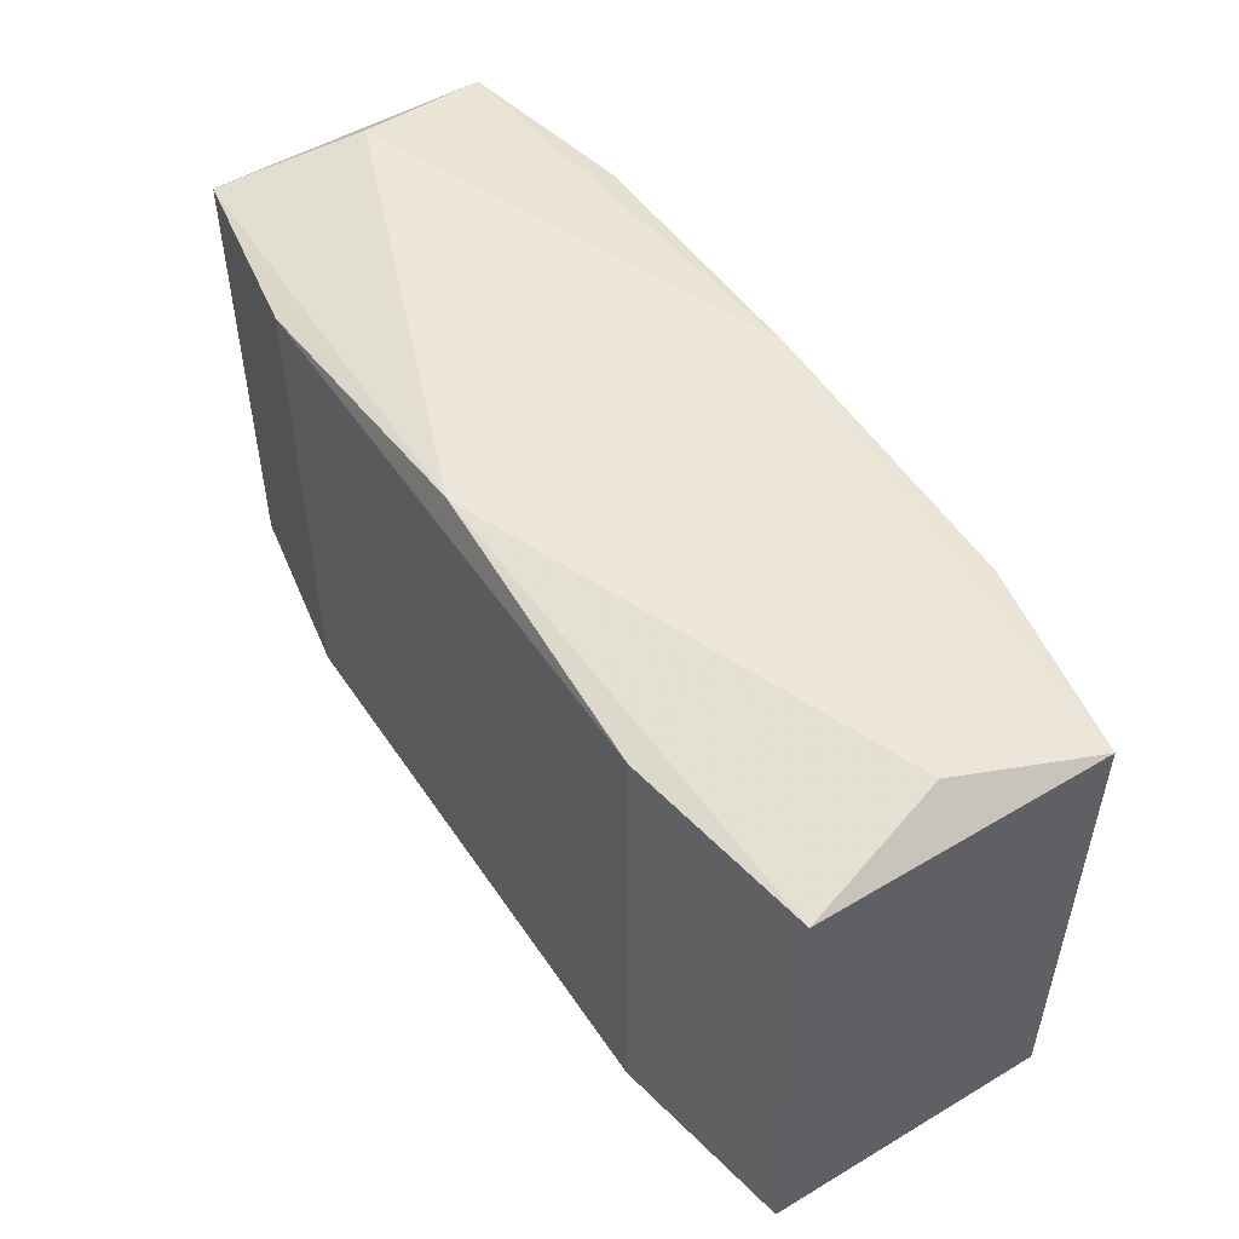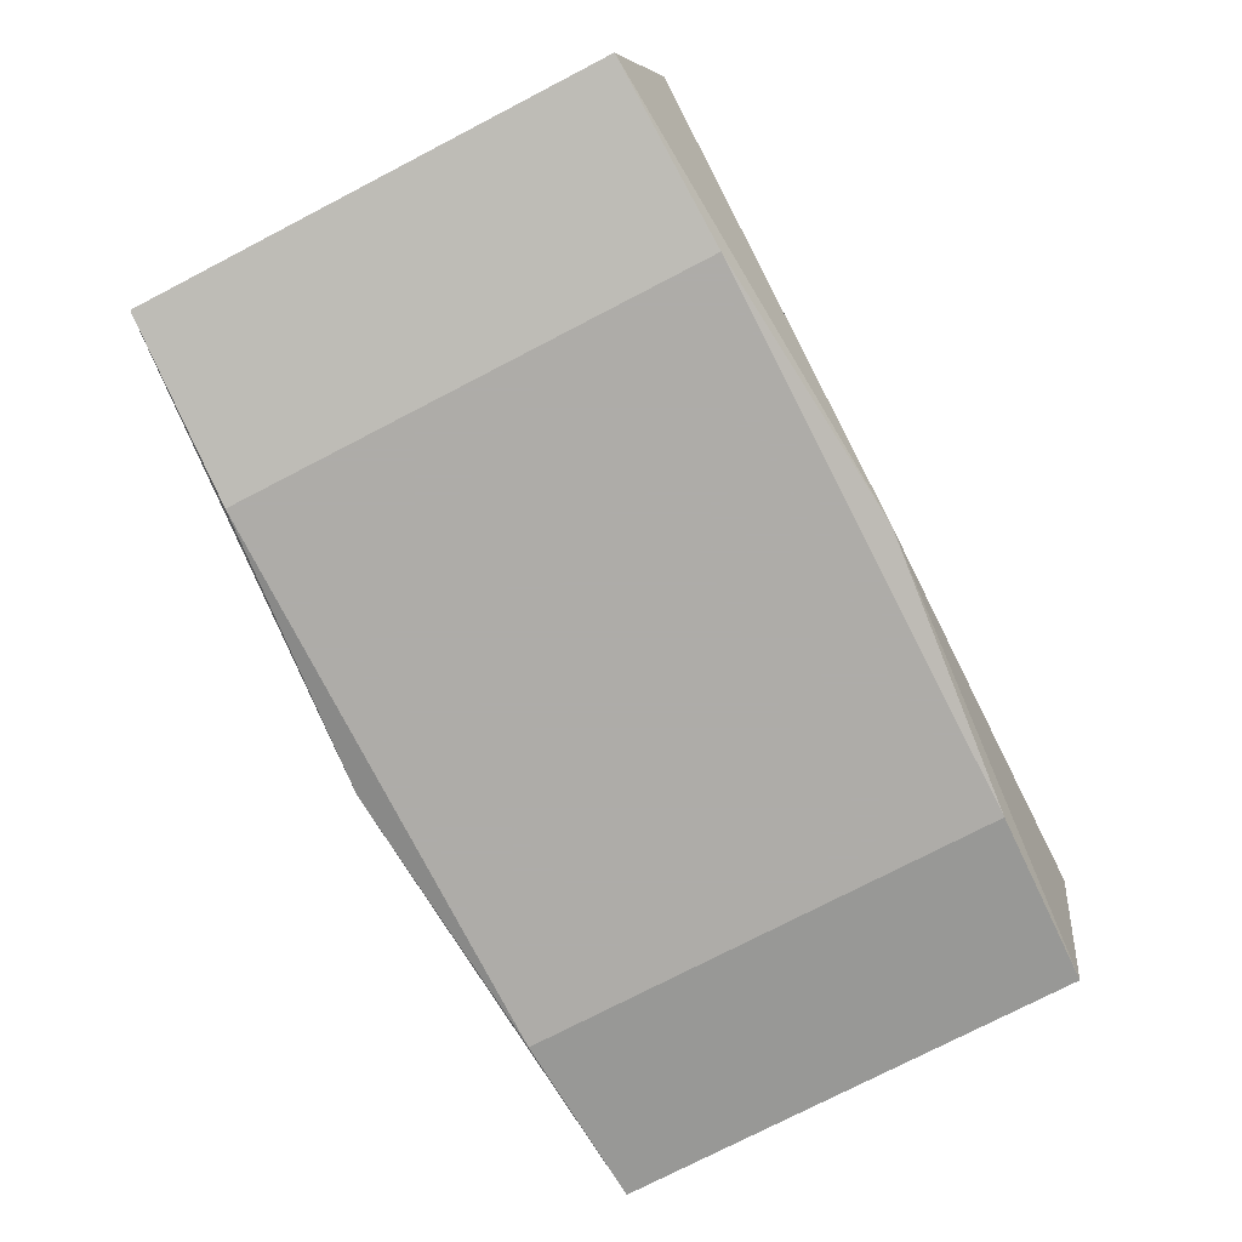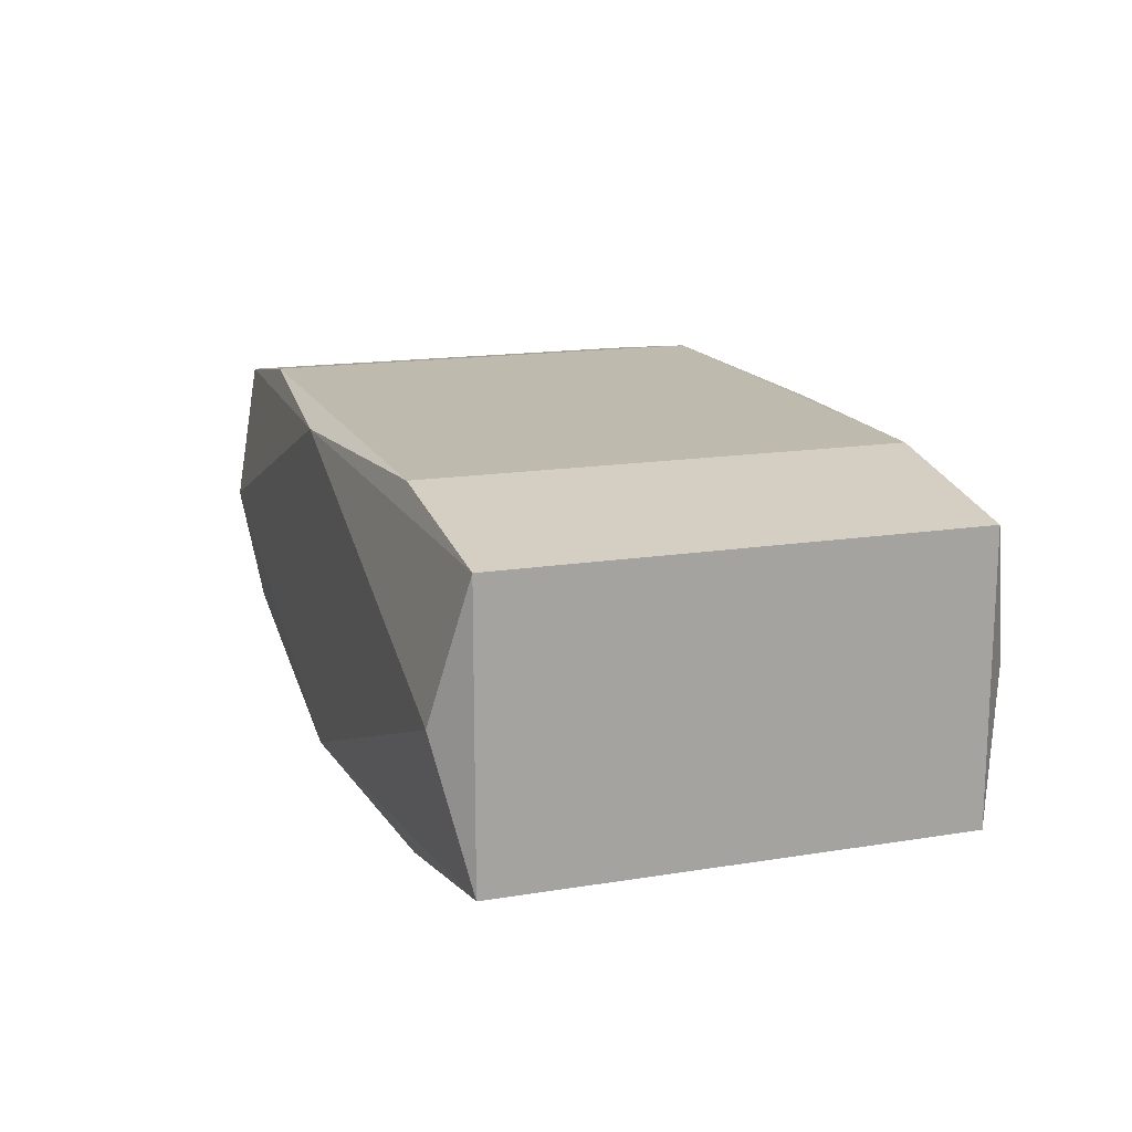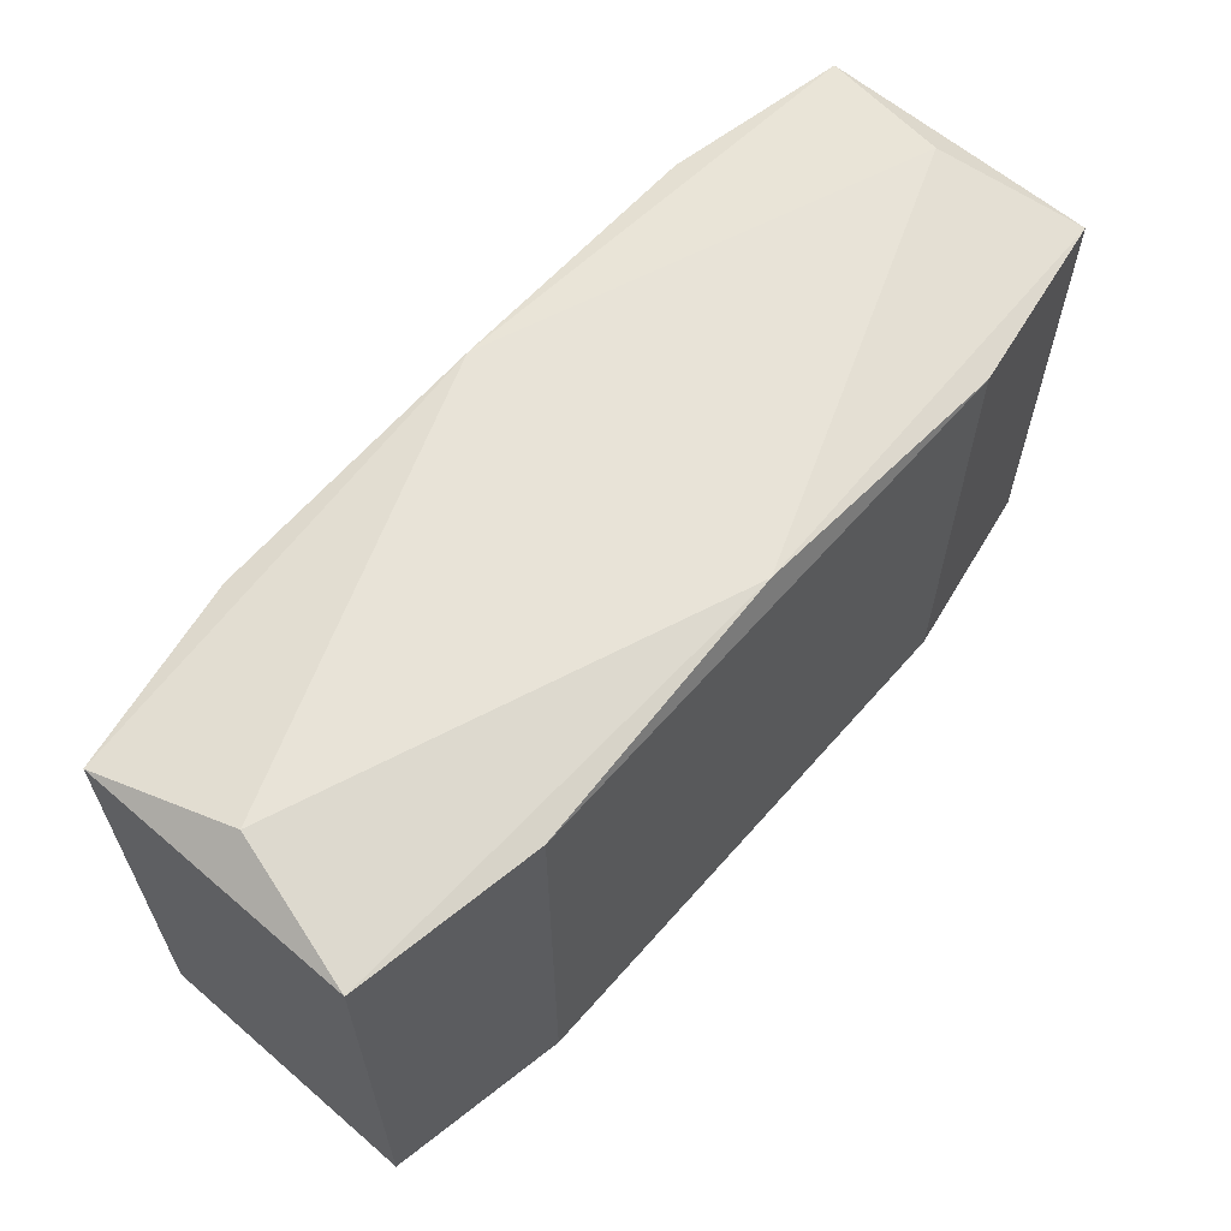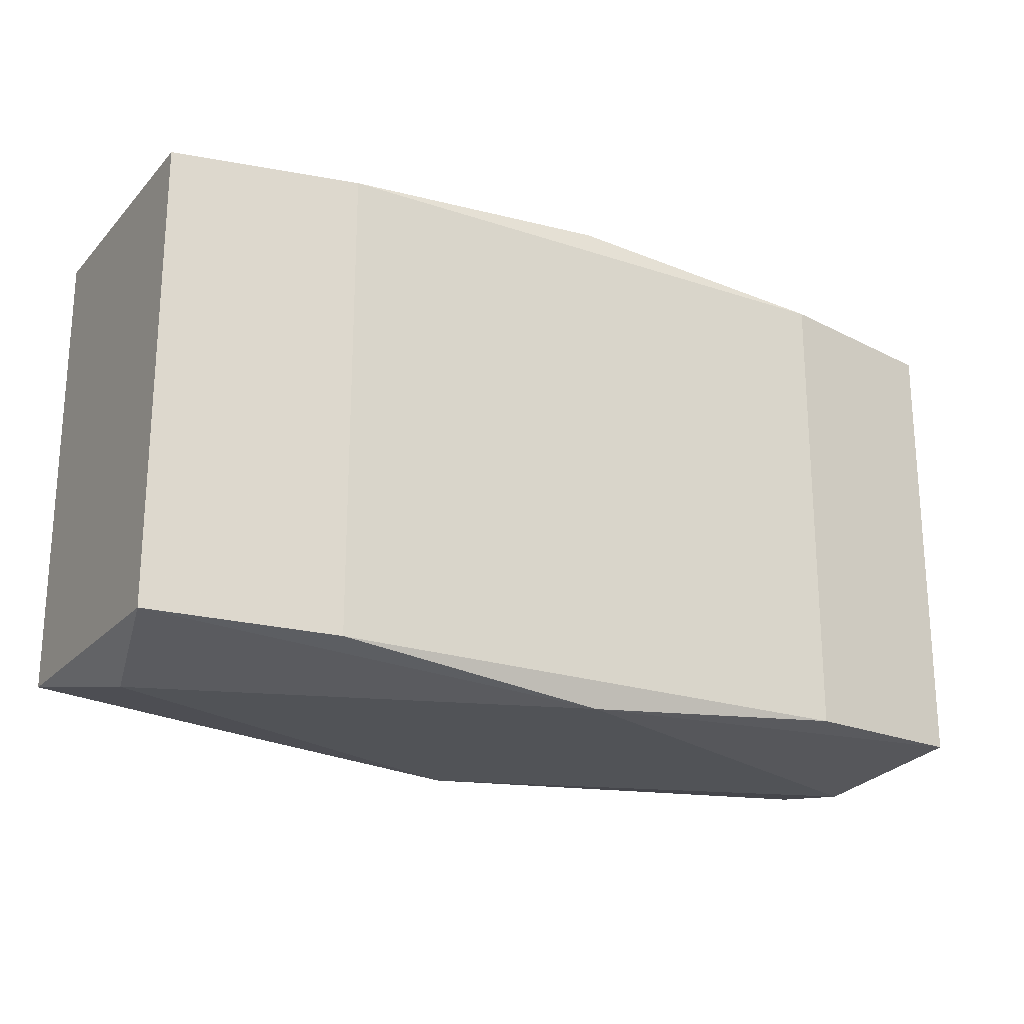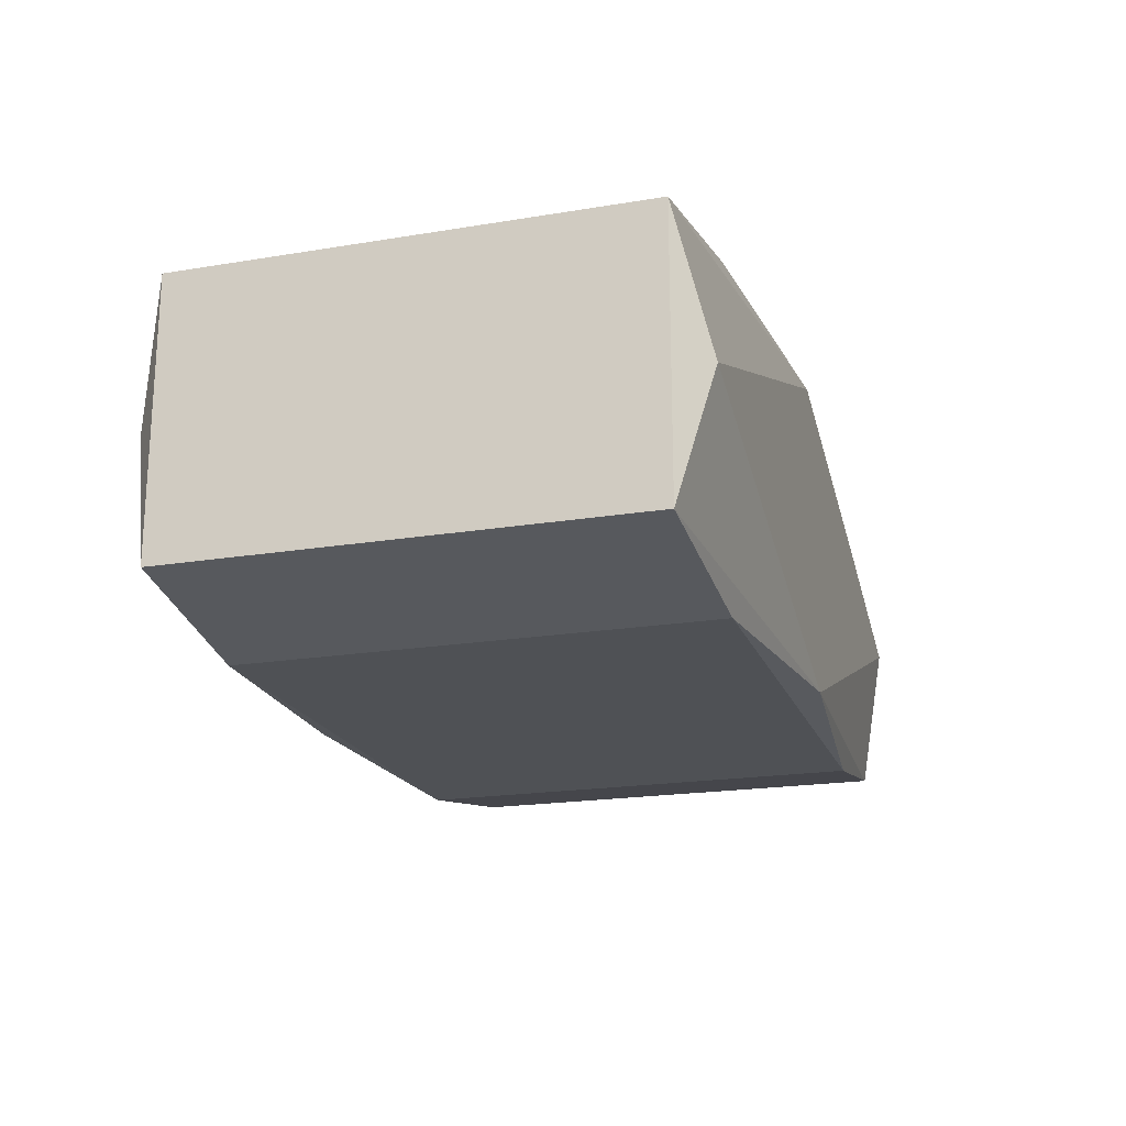
<metadata>
{"format":"obj","ext":"obj","renderer":"f3d","projection":"perspective","resolution":1024,"background":"white","views":[{"elev":51.3,"azim":-122.8,"up":"+Y"},{"elev":-77.0,"azim":117.3,"up":"+Z"},{"elev":15.8,"azim":71.4,"up":"+Z"},{"elev":61.9,"azim":-49.0,"up":"+Y"},{"elev":-21.9,"azim":-30.3,"up":"+Y"},{"elev":-19.9,"azim":-73.0,"up":"+Z"}]}
</metadata>
<code>
v 0 -0.01853 -0.01145
v 0 -0.01853 0.005264
v -0 -0.01853 0.01145
v 0 0.01853 -0.01145
v -0 0.01853 0.01145
v -0.002803 -0.01225 0.01211
v -0.01145 0.01853 0.007078
v -0.01145 0.01853 -0.007078
v -0.02999 -0.01853 -0
v -0.02999 0.01853 -0
v -0.005583 -0.01853 -0.009321
v -0.005583 -0.01853 0.009321
v -0.01196 -0.00277 0.01211
v 0.01875 -0.01853 0.00429
v 0.03259 -0.005567 0.009008
v 0.03259 0.01639 0.009819
v 0.03259 0.01639 -0.009819
v 0.03259 0.009259 0
v 0.03259 -0.01639 0.009819
v 0.03259 -0.01639 -0.009819
v -0.00609 -0.003648 0.01211
v 0.008761 0.01418 -0.01211
v 0.008761 -0.01418 0.01211
v 0.008761 -0.01418 -0.01211
v 0.01959 0 0.01211
v 0.01959 -0.01673 0.01211
v 0.01959 -0.01673 -0.01211
v 0.01959 0.007483 -0.01211
v 0.01959 0.01673 0.01211
v 0.01959 0.01673 -0.01211
v 0.004625 0.007483 -0.01211
v -0.01959 -0.01673 0.01211
v -0.01959 -0.01673 -0.01211
v -0.01959 -0.007483 0.01211
v -0.01959 -0.007483 -0.01211
v -0.01959 0.007483 0.01211
v -0.01959 0.007483 -0.01211
v -0.01959 0.01673 0.01211
v -0.01959 0.01673 -0.01211
v 0.003439 0 0.01211
v -0.008761 0.01418 -0.01211
v -0.03259 -0 -0
v -0.03259 -0.005567 -0.009008
v -0.03259 0.01639 0.009819
v -0.03259 0.01639 -0.009819
v -0.03259 -0.01639 0.009819
v -0.03259 -0.01639 -0.009819
v -0.01875 -0.01853 -0.00429
v -0.01875 0.01853 -0.00429
v 0.01196 -0.00277 0.01211
v 0.005583 -0.01853 -0.009321
v 0.005583 0.01853 0.009321
v 0.02999 -0.01853 0
v 0.02999 0.01853 0
v 0.01145 -0.01853 -0.007078
v 0.01145 0.01853 0.007078
v 0.01145 0.01853 -0.007078
v 0.002803 0.01225 0.01211
f 42 47 46
f 9 46 47
f 46 9 12
f 45 4 39
f 8 4 45
f 42 46 44
f 10 45 44
f 44 45 42
f 14 12 2
f 37 35 47
f 47 45 37
f 37 45 39
f 24 35 37
f 8 45 49
f 49 45 10
f 43 47 42
f 42 45 43
f 43 45 47
f 46 32 34
f 34 44 46
f 38 44 34
f 32 6 34
f 56 49 7
f 7 49 10
f 10 44 7
f 38 29 5
f 5 44 38
f 5 7 44
f 33 35 24
f 47 35 33
f 33 1 47
f 48 9 47
f 1 51 48
f 48 51 2
f 2 12 48
f 48 12 9
f 20 51 1
f 24 22 28
f 17 20 28
f 16 5 29
f 58 29 38
f 23 6 32
f 41 37 39
f 22 37 41
f 31 22 24
f 24 37 31
f 31 37 22
f 13 34 6
f 13 58 38
f 56 7 52
f 7 5 52
f 52 16 56
f 5 16 52
f 47 1 11
f 11 48 47
f 19 14 53
f 53 20 19
f 53 14 2
f 27 20 1
f 27 33 24
f 1 33 27
f 24 28 27
f 27 28 20
f 30 28 22
f 17 28 30
f 4 17 30
f 39 4 30
f 30 41 39
f 22 41 30
f 19 20 15
f 15 16 19
f 54 16 17
f 56 16 54
f 29 58 25
f 19 16 25
f 25 16 29
f 3 14 19
f 12 14 3
f 46 12 3
f 3 32 46
f 36 13 38
f 34 13 36
f 51 20 55
f 20 53 55
f 2 51 55
f 55 53 2
f 18 20 17
f 18 15 20
f 17 16 18
f 16 15 18
f 57 17 4
f 57 54 17
f 57 4 8
f 56 54 57
f 57 49 56
f 8 49 57
f 50 25 58
f 6 23 50
f 23 25 50
f 19 25 26
f 26 25 23
f 26 3 19
f 26 23 32
f 32 3 26
f 40 50 58
f 50 40 21
f 21 13 6
f 6 50 21
f 58 13 21
f 21 40 58

</code>
